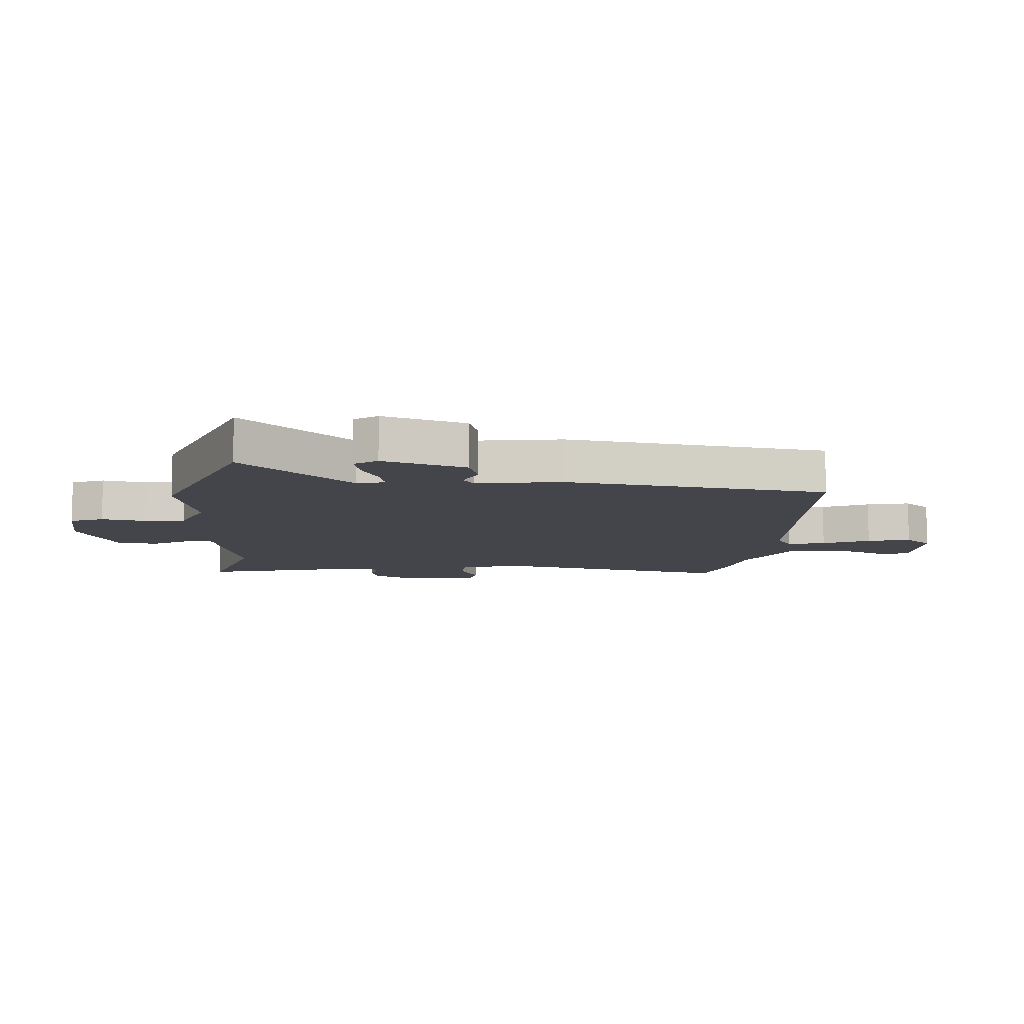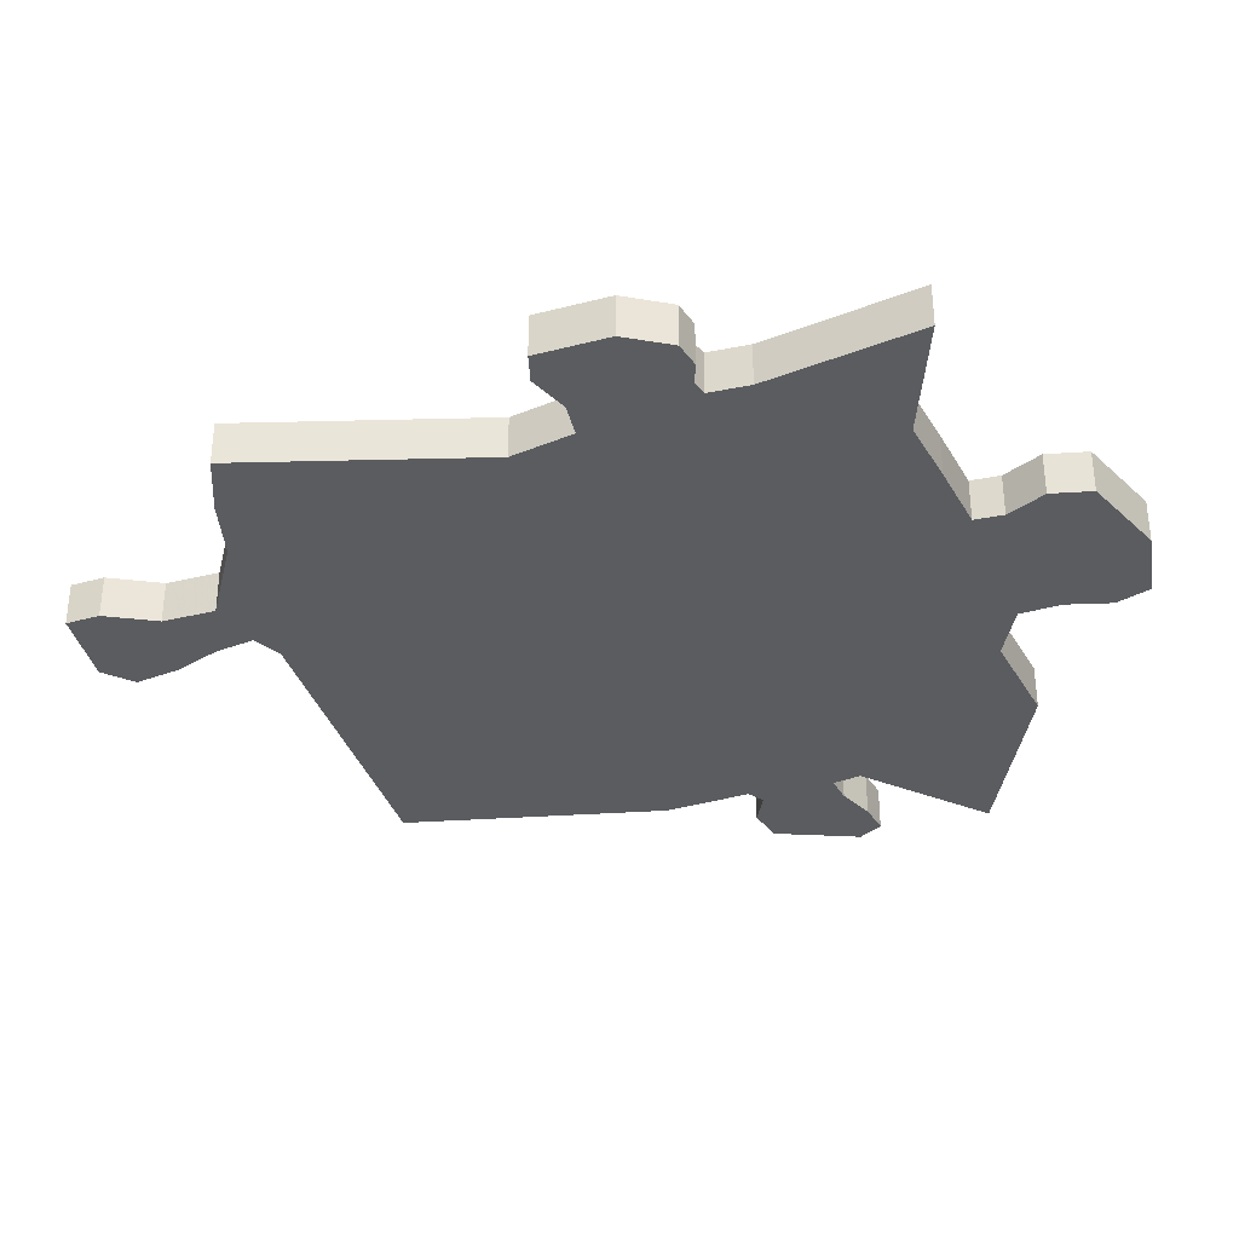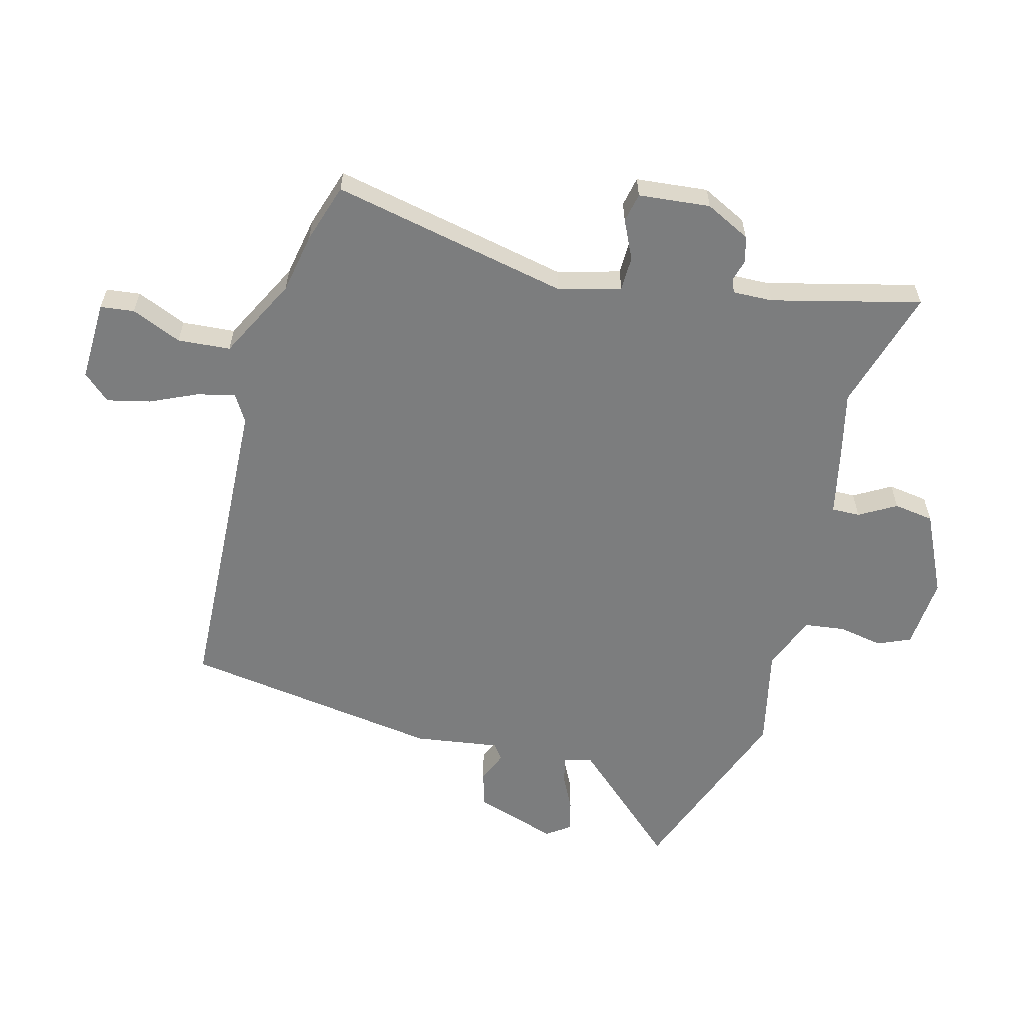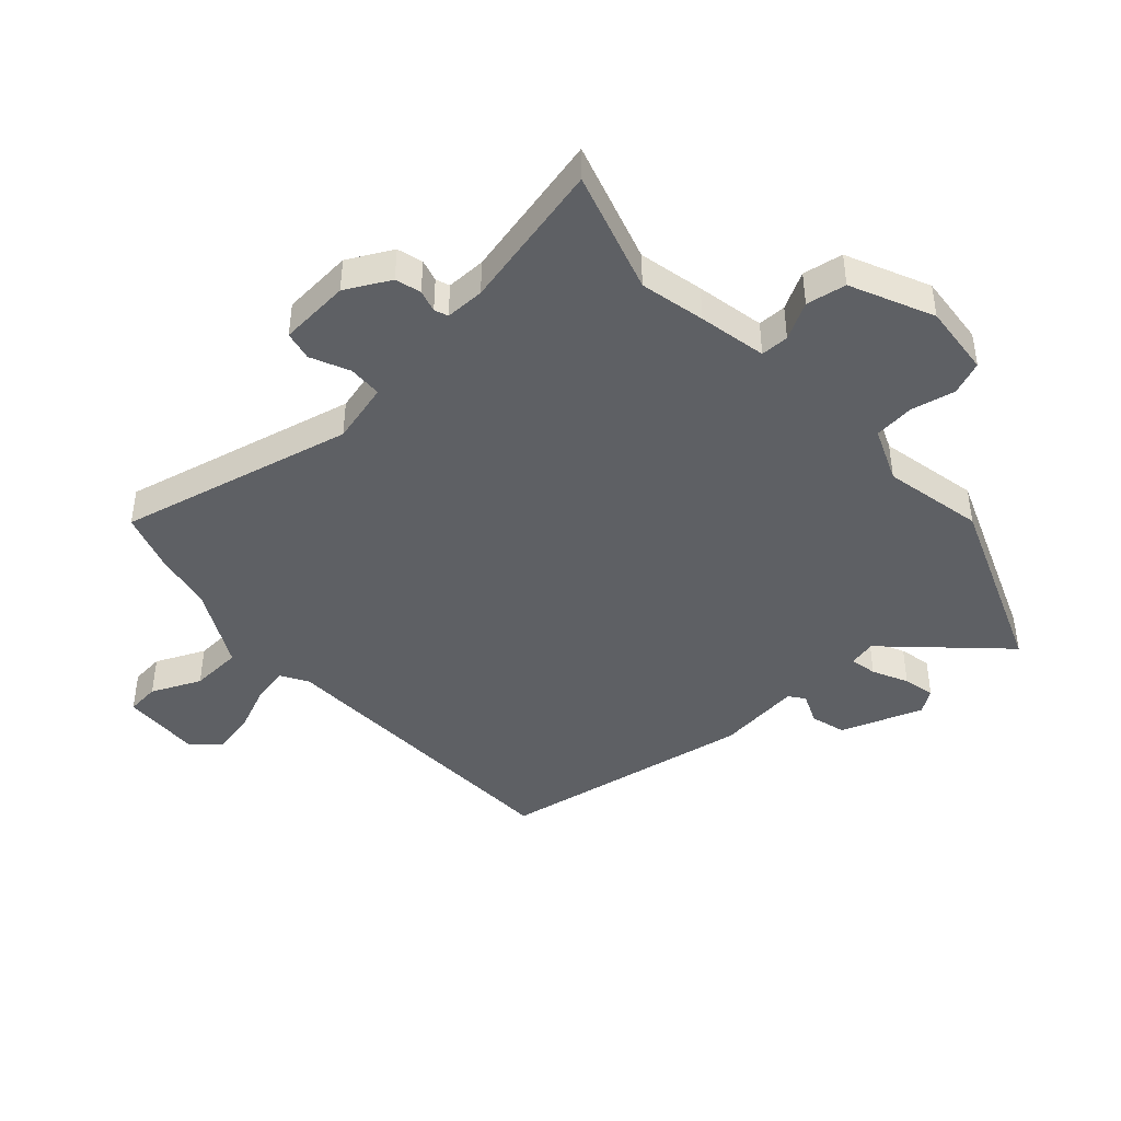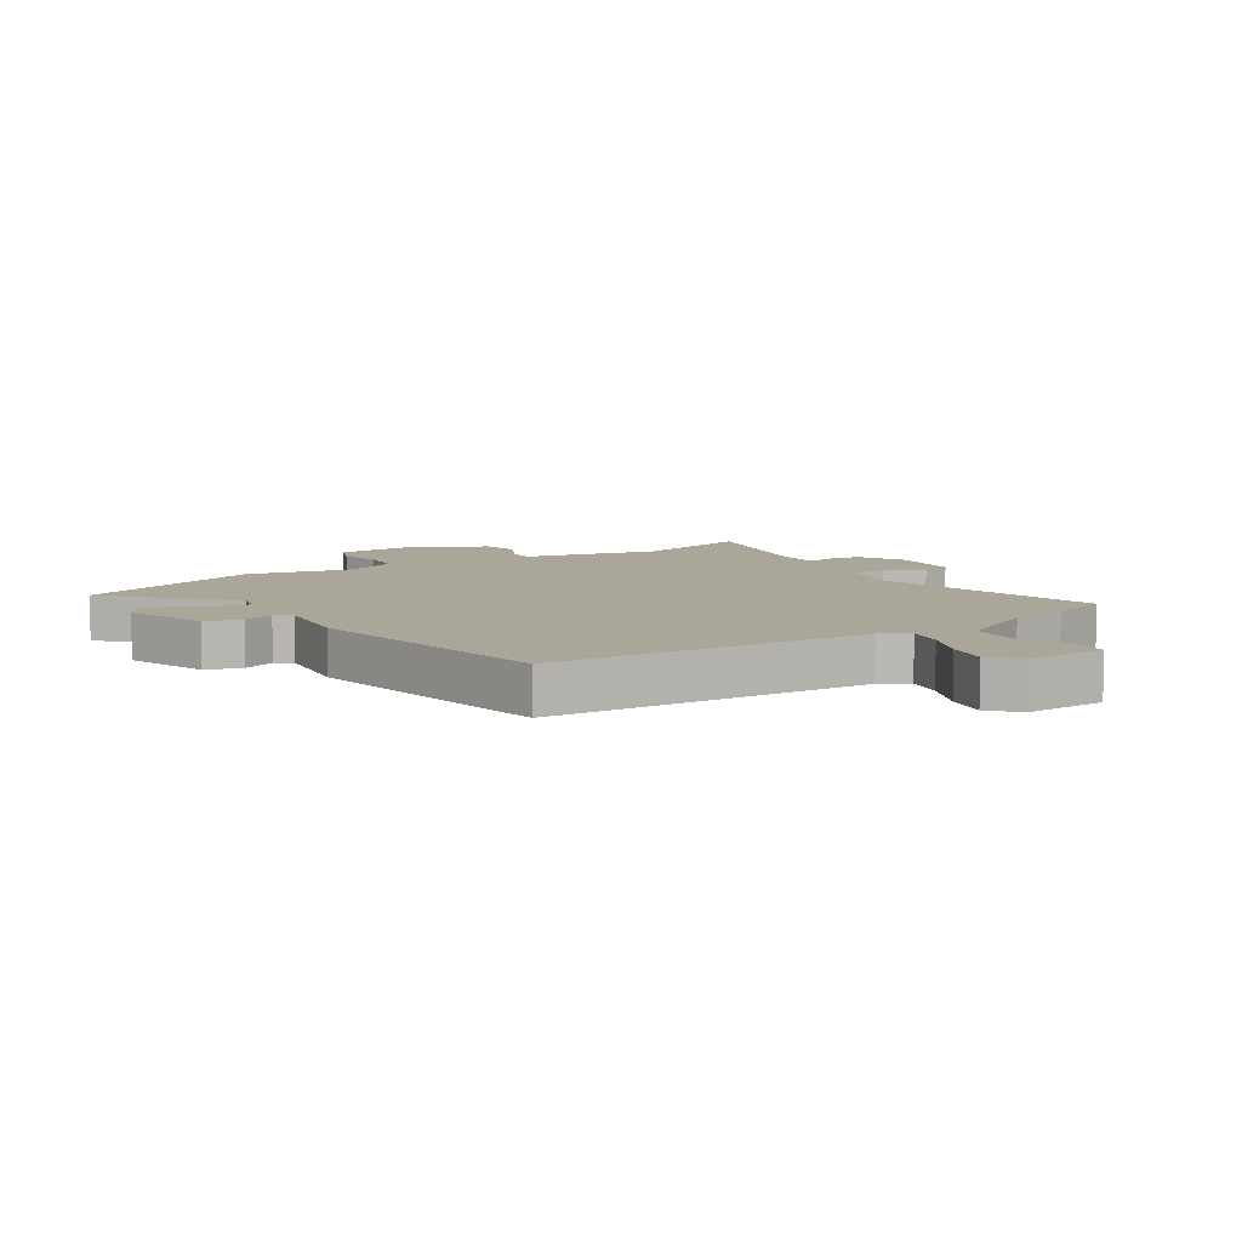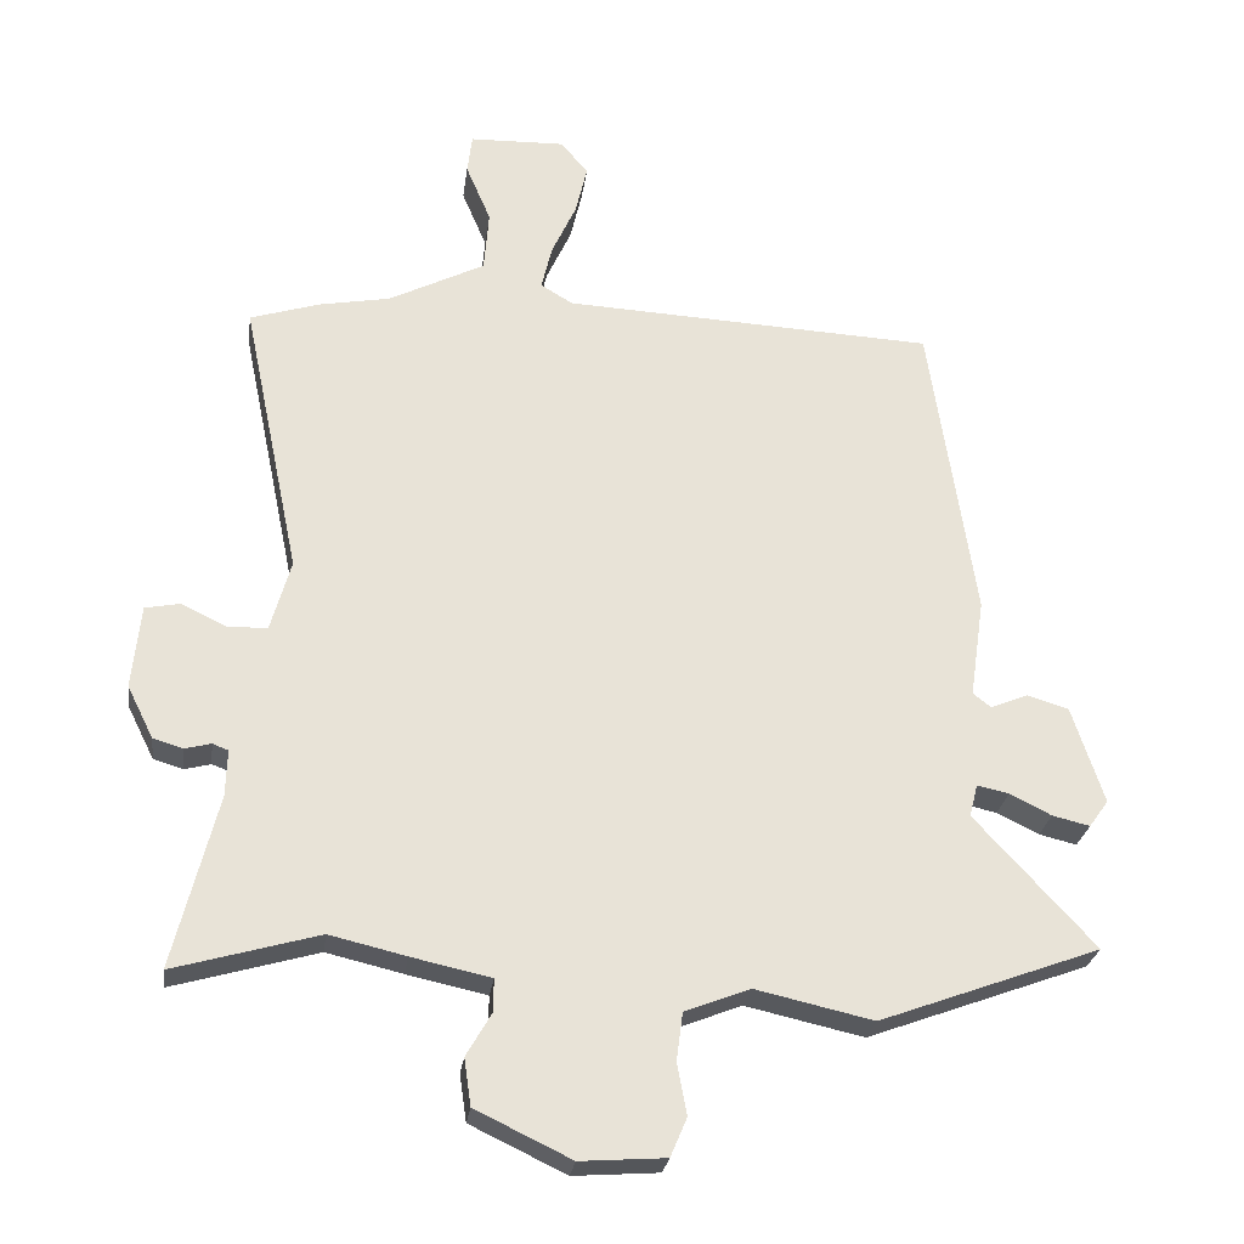
<metadata>
{"format":"obj","ext":"obj","renderer":"f3d","projection":"perspective","resolution":1024,"background":"white","views":[{"elev":-9.2,"azim":-94.2,"up":"+Y"},{"elev":-34.2,"azim":103.7,"up":"+Y"},{"elev":-59.0,"azim":75.1,"up":"+Y"},{"elev":-43.0,"azim":130.9,"up":"+Y"},{"elev":7.8,"azim":-33.4,"up":"+Y"},{"elev":-26.7,"azim":172.3,"up":"+Z"}]}
</metadata>
<code>
v -0.456 0.07 0.523
v 0.082 0.07 0.549
v 0.128 0.07 0.577
v 0.113 0.07 0.641
v 0.077 0.07 0.72
v 0.06 0.07 0.793
v 0.101 0.07 0.839
v 0.238 0.07 0.835
v 0.245 0.07 0.778
v 0.209 0.07 0.693
v 0.216 0.07 0.604
v 0.355 0.07 0.533
v 0.457 0.07 0.514
v 0.558 0.07 0.482
v 0.474 0.07 0.079
v 0.503 0.07 -0.025
v 0.561 0.07 -0.026
v 0.626 0.07 0.005
v 0.676 0.07 -0.005
v 0.688 0.07 -0.126
v 0.65 0.07 -0.202
v 0.607 0.07 -0.215
v 0.569 0.07 -0.205
v 0.546 0.07 -0.214
v 0.548 0.07 -0.281
v 0.611 0.07 -0.532
v 0.402 0.07 -0.472
v 0.292 0.07 -0.498
v 0.177 0.07 -0.523
v 0.178 0.07 -0.571
v 0.214 0.07 -0.633
v 0.204 0.07 -0.701
v 0.066 0.07 -0.767
v -0.057 0.07 -0.758
v -0.081 0.07 -0.702
v -0.067 0.07 -0.627
v -0.076 0.07 -0.558
v -0.17 0.07 -0.521
v -0.34 0.07 -0.559
v -0.659 0.07 -0.441
v -0.486 0.07 -0.252
v -0.498 0.07 -0.205
v -0.544 0.07 -0.215
v -0.604 0.07 -0.245
v -0.658 0.07 -0.258
v -0.686 0.07 -0.219
v -0.64 0.07 -0.078
v -0.58 0.07 -0.06
v -0.526 0.07 -0.082
v -0.5 0.07 -0.062
v -0.521 0.07 0.082
v -0.456 0 0.523
v 0.082 0 0.549
v 0.128 0 0.577
v 0.113 0 0.641
v 0.077 0 0.72
v 0.06 0 0.793
v 0.101 0 0.839
v 0.238 0 0.835
v 0.245 0 0.778
v 0.209 0 0.693
v 0.216 0 0.604
v 0.355 0 0.533
v 0.457 0 0.514
v 0.558 0 0.482
v 0.474 0 0.079
v 0.503 0 -0.025
v 0.561 0 -0.026
v 0.626 0 0.005
v 0.676 0 -0.005
v 0.688 0 -0.126
v 0.65 0 -0.202
v 0.607 0 -0.215
v 0.569 0 -0.205
v 0.546 0 -0.214
v 0.548 0 -0.281
v 0.611 0 -0.532
v 0.402 0 -0.472
v 0.292 0 -0.498
v 0.177 0 -0.523
v 0.178 0 -0.571
v 0.214 0 -0.633
v 0.204 0 -0.701
v 0.066 0 -0.767
v -0.057 0 -0.758
v -0.081 0 -0.702
v -0.067 0 -0.627
v -0.076 0 -0.558
v -0.17 0 -0.521
v -0.34 0 -0.559
v -0.659 0 -0.441
v -0.486 0 -0.252
v -0.498 0 -0.205
v -0.544 0 -0.215
v -0.604 0 -0.245
v -0.658 0 -0.258
v -0.686 0 -0.219
v -0.64 0 -0.078
v -0.58 0 -0.06
v -0.526 0 -0.082
v -0.5 0 -0.062
v -0.521 0 0.082
f 50 51 1 2
f 46 47 48 49
f 46 49 50
f 43 44 45 46
f 42 43 46 50
f 41 42 50 2
f 38 39 40 41
f 37 38 41 2
f 33 34 35 36
f 30 31 32 33
f 29 30 33 36
f 27 28 29
f 25 26 27
f 24 25 27 29
f 20 21 22 23
f 20 23 24
f 17 18 19 20
f 16 17 20 24
f 15 16 24 29
f 12 13 14 15
f 11 12 15 29
f 7 8 9 10
f 4 5 6 7
f 3 4 7 10
f 36 37 2 3
f 11 29 36
f 3 10 11 36
f 53 52 102 101
f 100 99 98 97
f 101 100 97
f 97 96 95 94
f 101 97 94 93
f 53 101 93 92
f 92 91 90 89
f 53 92 89 88
f 87 86 85 84
f 84 83 82 81
f 87 84 81 80
f 80 79 78
f 78 77 76
f 80 78 76 75
f 74 73 72 71
f 75 74 71
f 71 70 69 68
f 75 71 68 67
f 80 75 67 66
f 66 65 64 63
f 80 66 63 62
f 61 60 59 58
f 58 57 56 55
f 61 58 55 54
f 54 53 88 87
f 87 80 62
f 87 62 61 54
f 1 52 53 2
f 2 53 54 3
f 3 54 55 4
f 4 55 56 5
f 5 56 57 6
f 6 57 58 7
f 7 58 59 8
f 8 59 60 9
f 9 60 61 10
f 10 61 62 11
f 11 62 63 12
f 12 63 64 13
f 13 64 65 14
f 14 65 66 15
f 15 66 67 16
f 16 67 68 17
f 17 68 69 18
f 18 69 70 19
f 19 70 71 20
f 20 71 72 21
f 21 72 73 22
f 22 73 74 23
f 23 74 75 24
f 24 75 76 25
f 25 76 77 26
f 26 77 78 27
f 27 78 79 28
f 28 79 80 29
f 29 80 81 30
f 30 81 82 31
f 31 82 83 32
f 32 83 84 33
f 33 84 85 34
f 34 85 86 35
f 35 86 87 36
f 36 87 88 37
f 37 88 89 38
f 38 89 90 39
f 39 90 91 40
f 40 91 92 41
f 41 92 93 42
f 42 93 94 43
f 43 94 95 44
f 44 95 96 45
f 45 96 97 46
f 46 97 98 47
f 47 98 99 48
f 48 99 100 49
f 49 100 101 50
f 50 101 102 51
f 51 102 52 1

</code>
